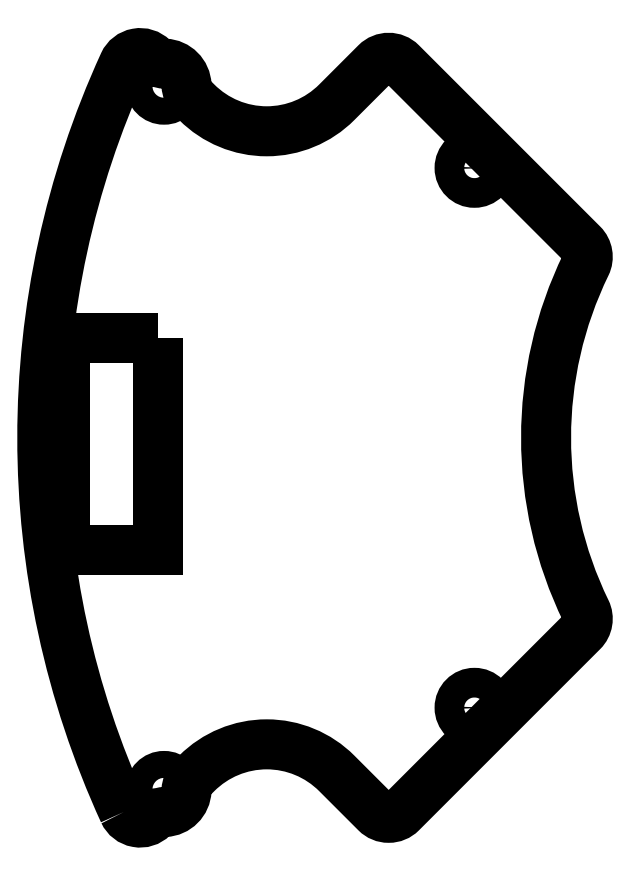
<metadata>
{"format":"dxf","ext":"dxf","renderer":"ezdxf+matplotlib","layout":"modelspace","background":"white","min_lineweight":24,"dpi":150}
</metadata>
<code>
0
SECTION
2
ENTITIES
0
LWPOLYLINE
8
0
90
4
70
1
43
0
10
-87.19
20
11.05
10
-87.19
20
-12.45
10
-97.51
20
-12.45
10
-97.51
20
11.05
0
CIRCLE
8
0
10
-86.47
20
-39.09
30
0
40
1.5
210
0
220
0
230
1
0
CIRCLE
8
0
10
-51.96
20
30
30
0
40
1.65
210
0
220
0
230
1
0
CIRCLE
8
0
10
-51.96
20
-30
30
0
40
1.65
210
0
220
0
230
1
0
CIRCLE
8
0
10
-86.47
20
39.09
30
0
40
1.5
210
0
220
0
230
1
0
LWPOLYLINE
8
0
90
24
70
1
43
0
10
-90.94
20
-41.59
42
0.5229
10
-87.71
20
-42.18
10
-87.7
20
-42.17
42
-0.1886
10
-86.37
20
-41.59
42
0.391
10
-83.97
20
-39.19
42
-0.1886
10
-83.38
20
-37.85
10
-82.82
20
-37.29
42
-0.4142
10
-67.27
20
-37.29
10
-62.91
20
-41.65
42
0.4142
10
-60.08
20
-41.65
10
-39.95
20
-21.53
42
0.3198
10
-39.57
20
-19.24
42
-0.2302
10
-39.57
20
19.24
42
0.3198
10
-39.95
20
21.53
10
-60.08
20
41.65
42
0.4142
10
-62.91
20
41.65
10
-67.27
20
37.29
42
-0.4142
10
-82.82
20
37.29
10
-83.38
20
37.85
42
-0.1886
10
-83.97
20
39.19
42
0.391
10
-86.37
20
41.59
42
-0.1886
10
-87.7
20
42.17
10
-87.71
20
42.18
42
0.5229
10
-90.94
20
41.59
42
0.2178
0
ENDSEC
0
EOF

</code>
